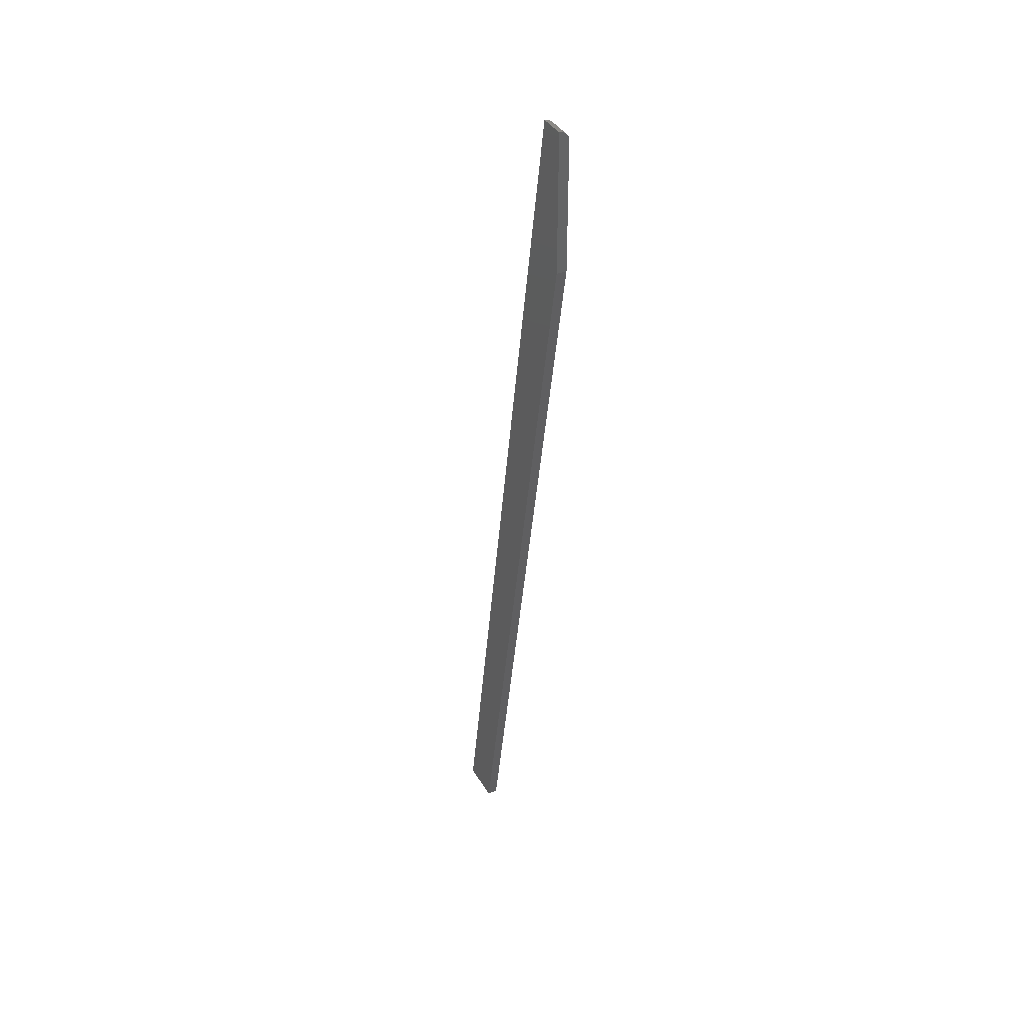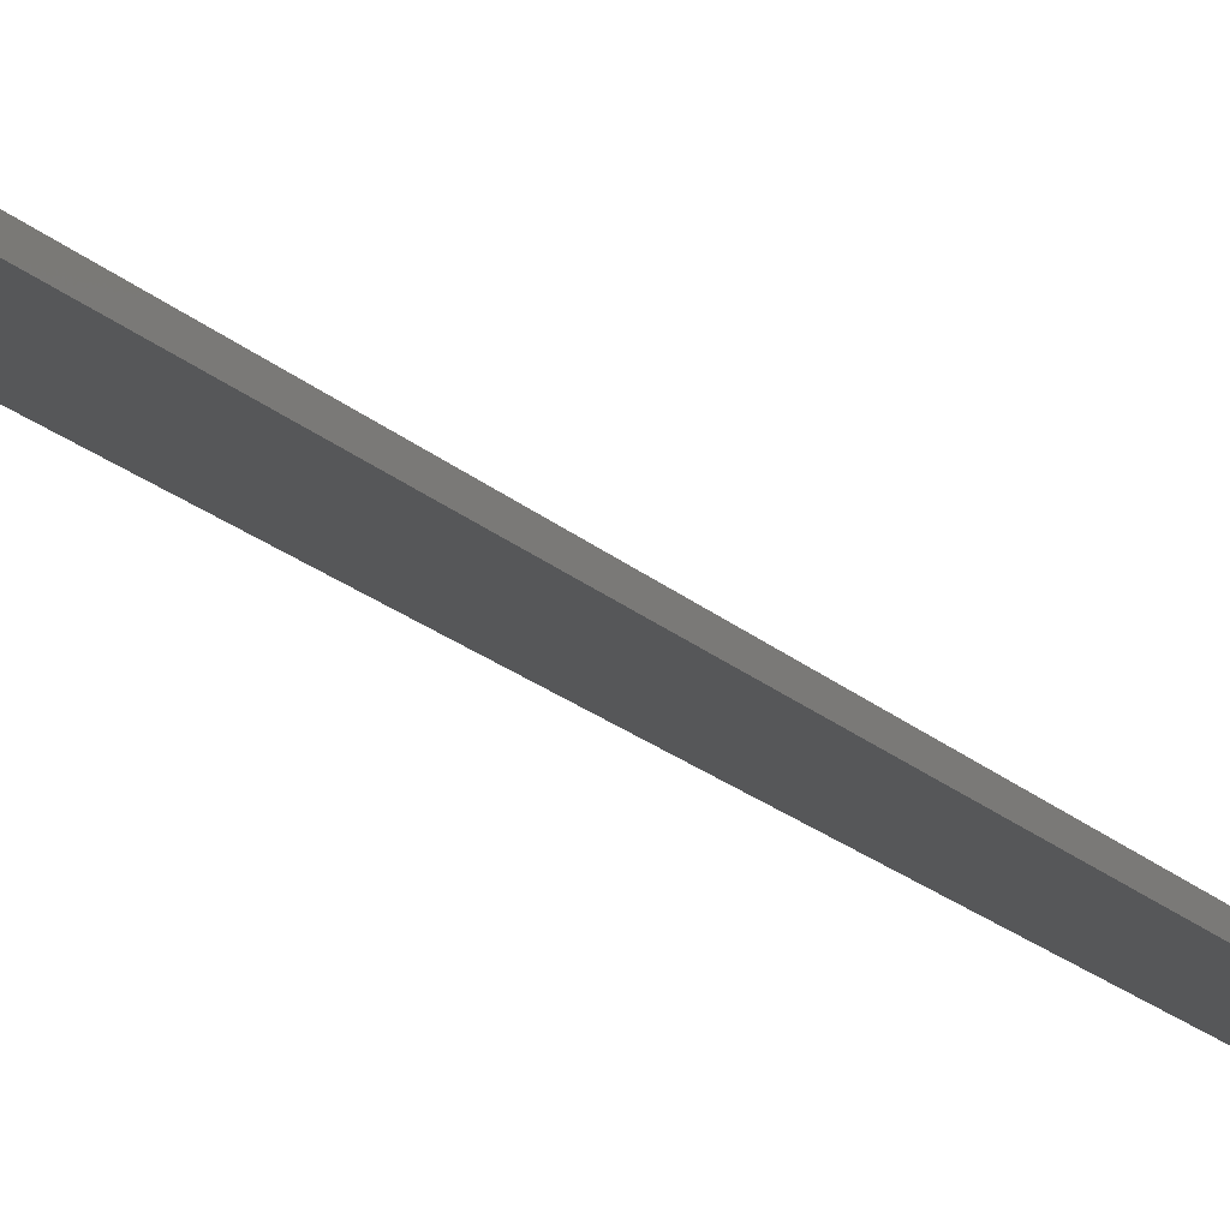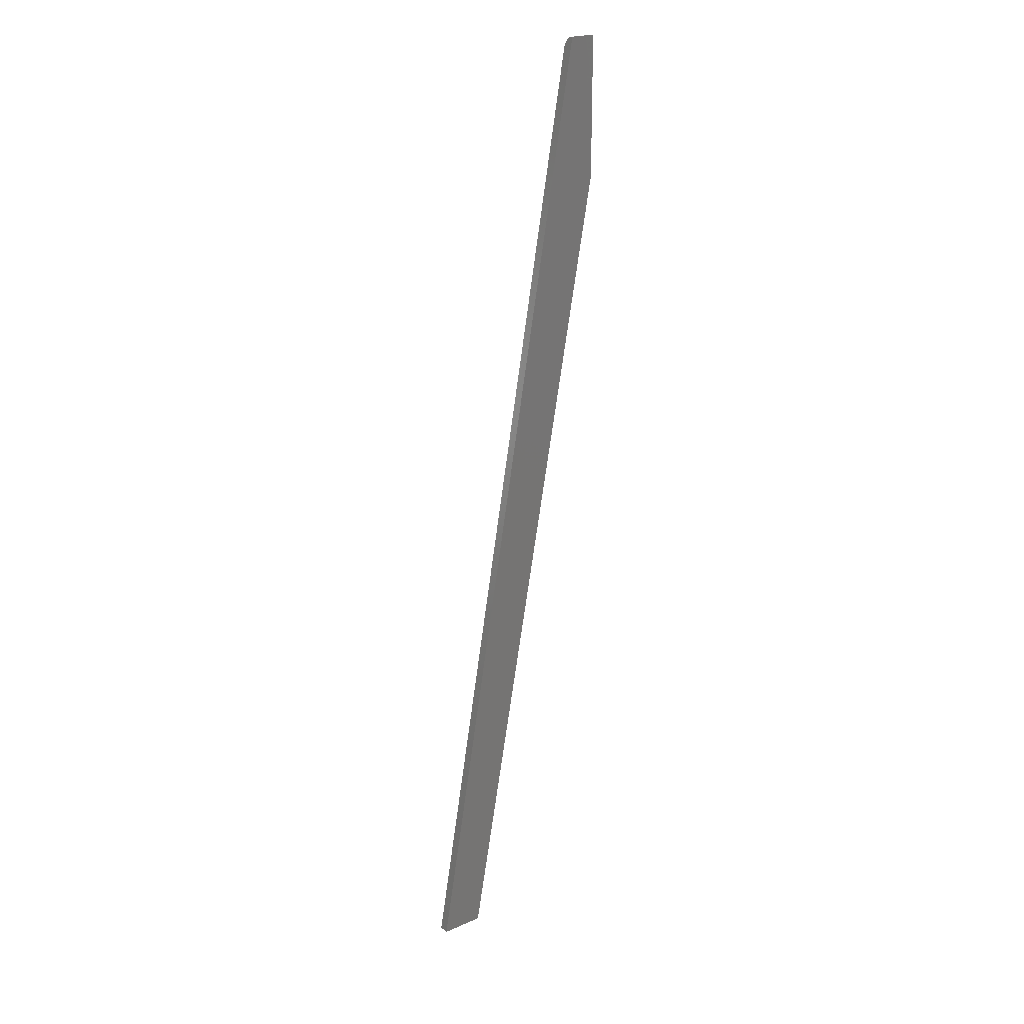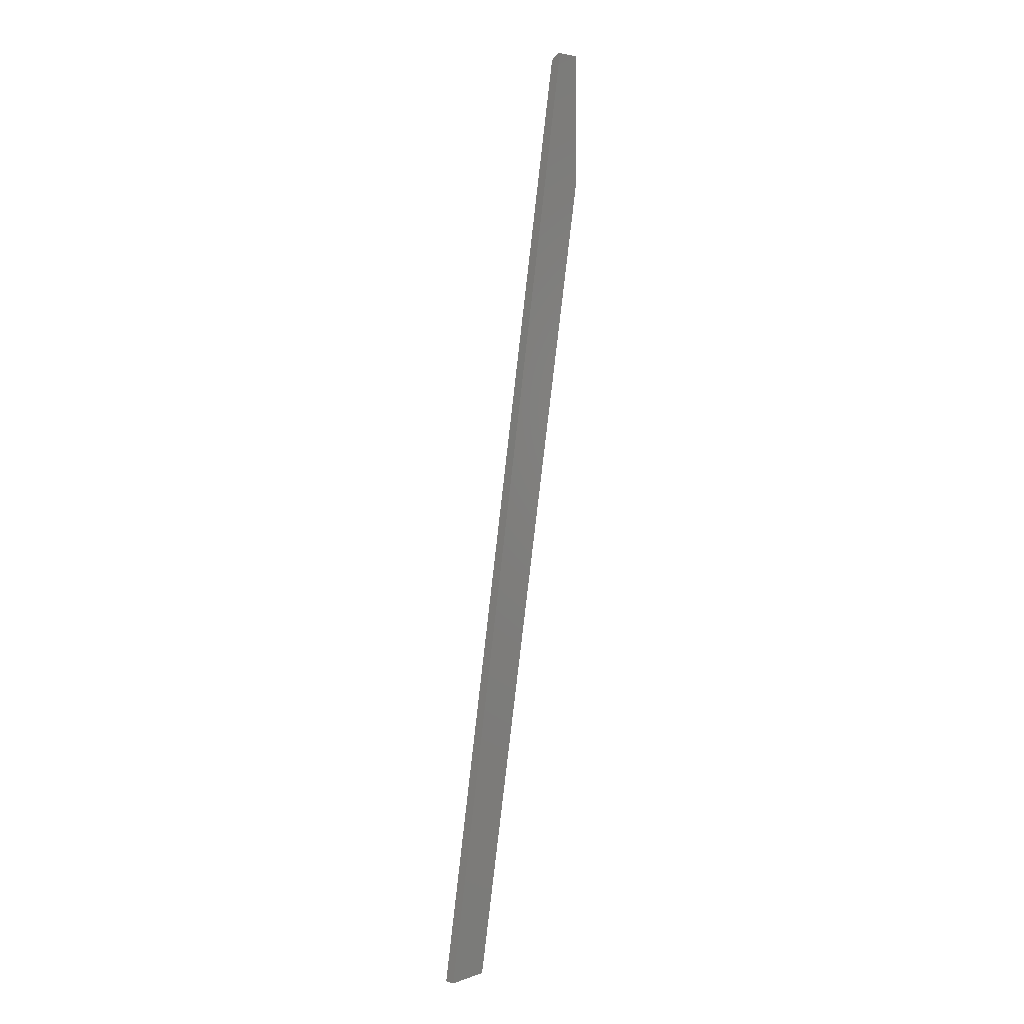
<metadata>
{"format":"stl","ext":"stl","renderer":"f3d","projection":"perspective","resolution":1024,"background":"white","views":[{"elev":38.8,"azim":-117.7,"up":"+Z"},{"elev":-17.3,"azim":18.5,"up":"+Y"},{"elev":22.0,"azim":143.1,"up":"+Z"},{"elev":4.7,"azim":132.4,"up":"+Z"}]}
</metadata>
<code>
# stl→obj: 22 verts, 40 faces
v 0.02157 -0.007812 0.7407
v 6.128e-18 -0.007812 0.7407
v 0.1484 -0.007812 0
v 0 -0.007812 0.6406
v 0.1146 -0.007812 0
v 6.222e-18 -0.007662 0.7422
v 6.394e-18 -0.006496 0.745
v 6.311e-18 -0.007218 0.7437
v 0 0 0.6406
v 6.467e-18 -0.005524 0.7462
v 6.526e-18 -0.00434 0.7472
v 6.57e-18 -0.00299 0.7479
v 6.597e-18 -0.001524 0.7484
v 6.607e-18 1.198e-17 0.7485
v 0.0209 -0.006785 0.7446
v 0.1484 -7.112e-17 0
v 0.0206 -0.005403 0.7464
v 0.02023 1.198e-17 0.7485
v 0.02026 -0.001558 0.7484
v 0.02034 -0.0031 0.7479
v 0.0213 -0.007652 0.7423
v 0.1146 -7.112e-17 0
f 1 2 3
f 3 2 4
f 3 4 5
f 2 6 7
f 7 6 8
f 9 4 2
f 9 2 7
f 9 7 10
f 9 10 11
f 9 11 12
f 9 12 13
f 9 13 14
f 3 15 1
f 3 16 15
f 16 17 15
f 16 18 17
f 19 20 17
f 18 19 17
f 1 15 21
f 22 9 16
f 16 9 14
f 16 14 18
f 20 11 17
f 17 11 10
f 17 10 7
f 17 7 15
f 18 14 19
f 19 14 13
f 19 13 20
f 20 13 12
f 20 12 11
f 2 1 6
f 6 1 21
f 6 21 8
f 8 21 15
f 8 15 7
f 5 22 3
f 3 22 16
f 4 9 5
f 5 9 22

</code>
